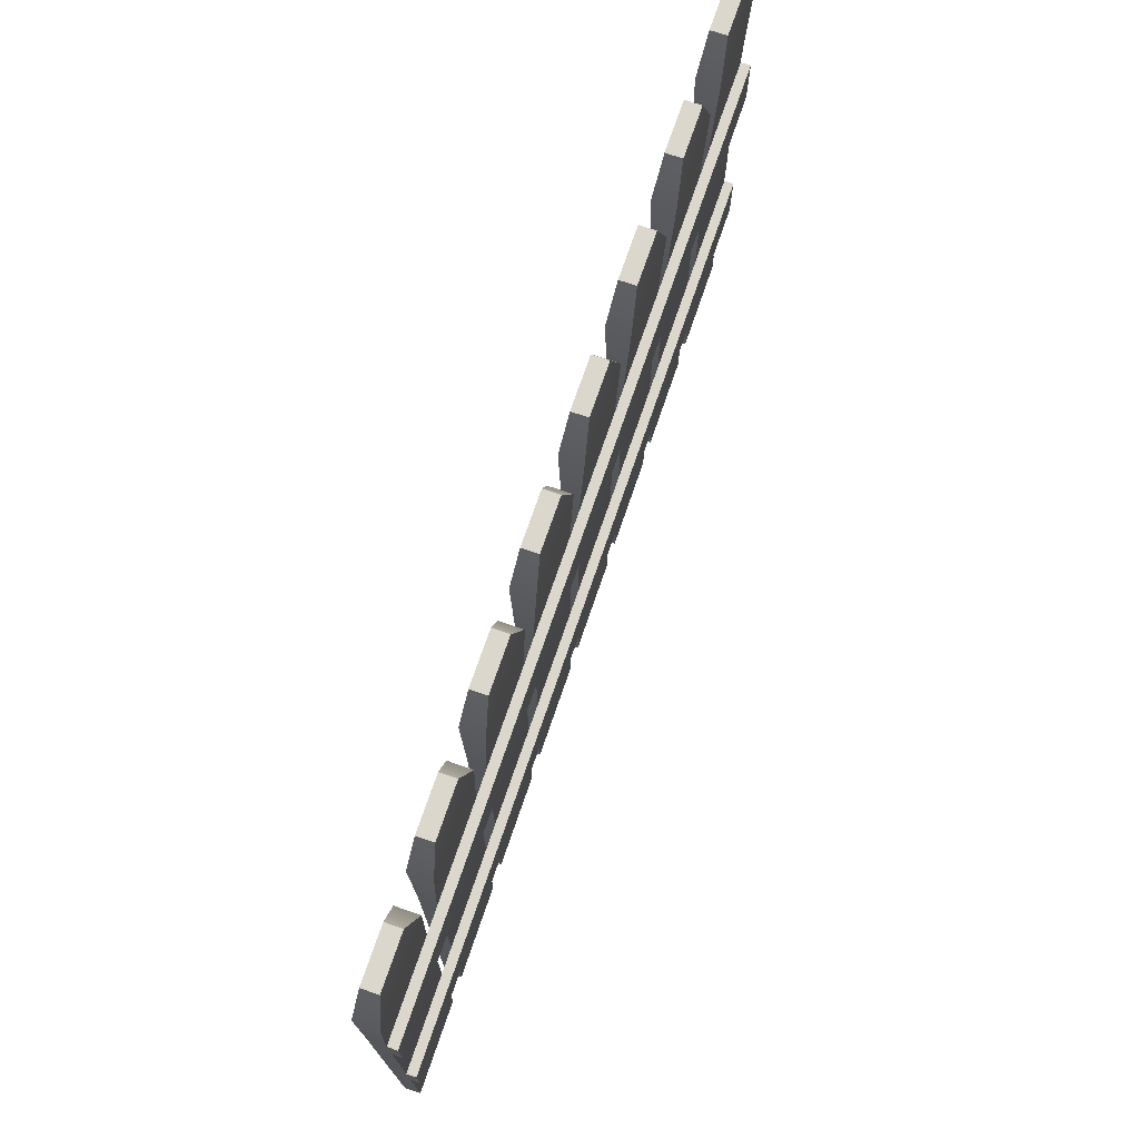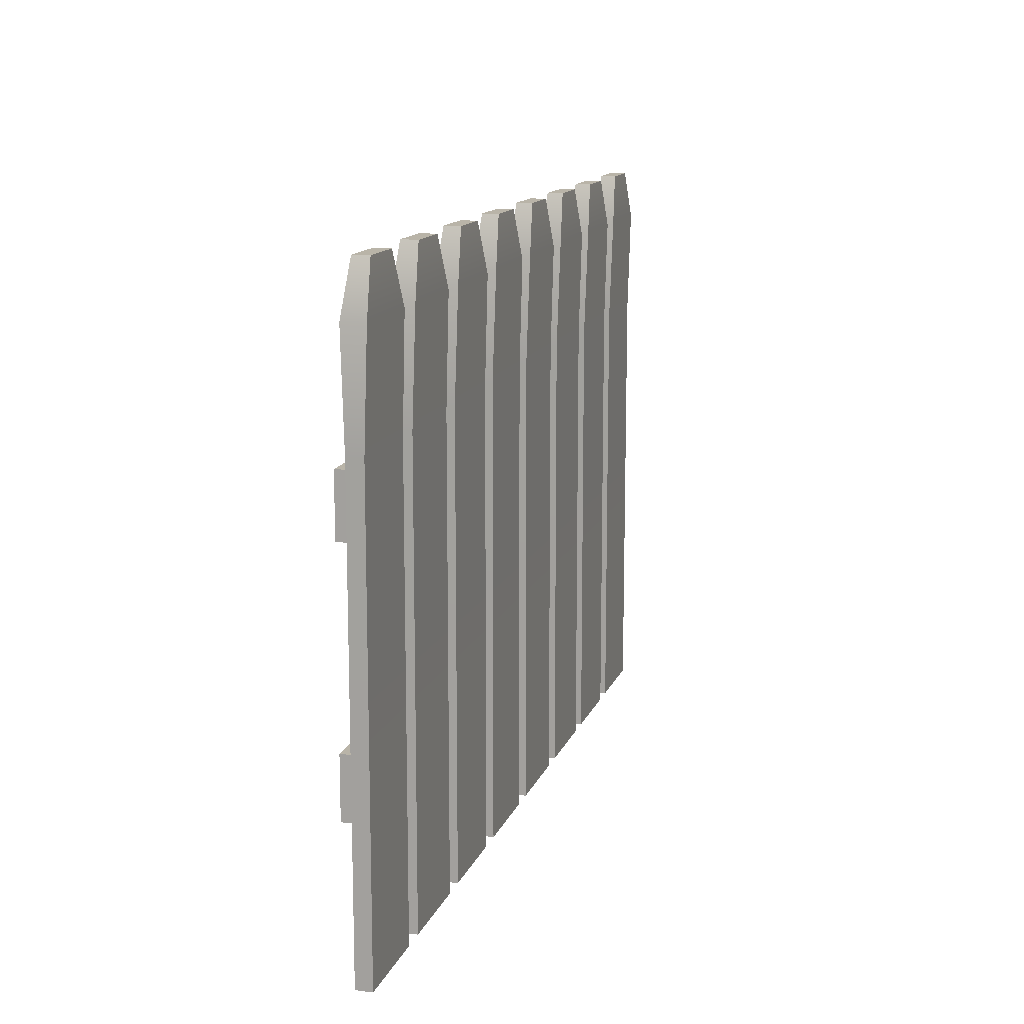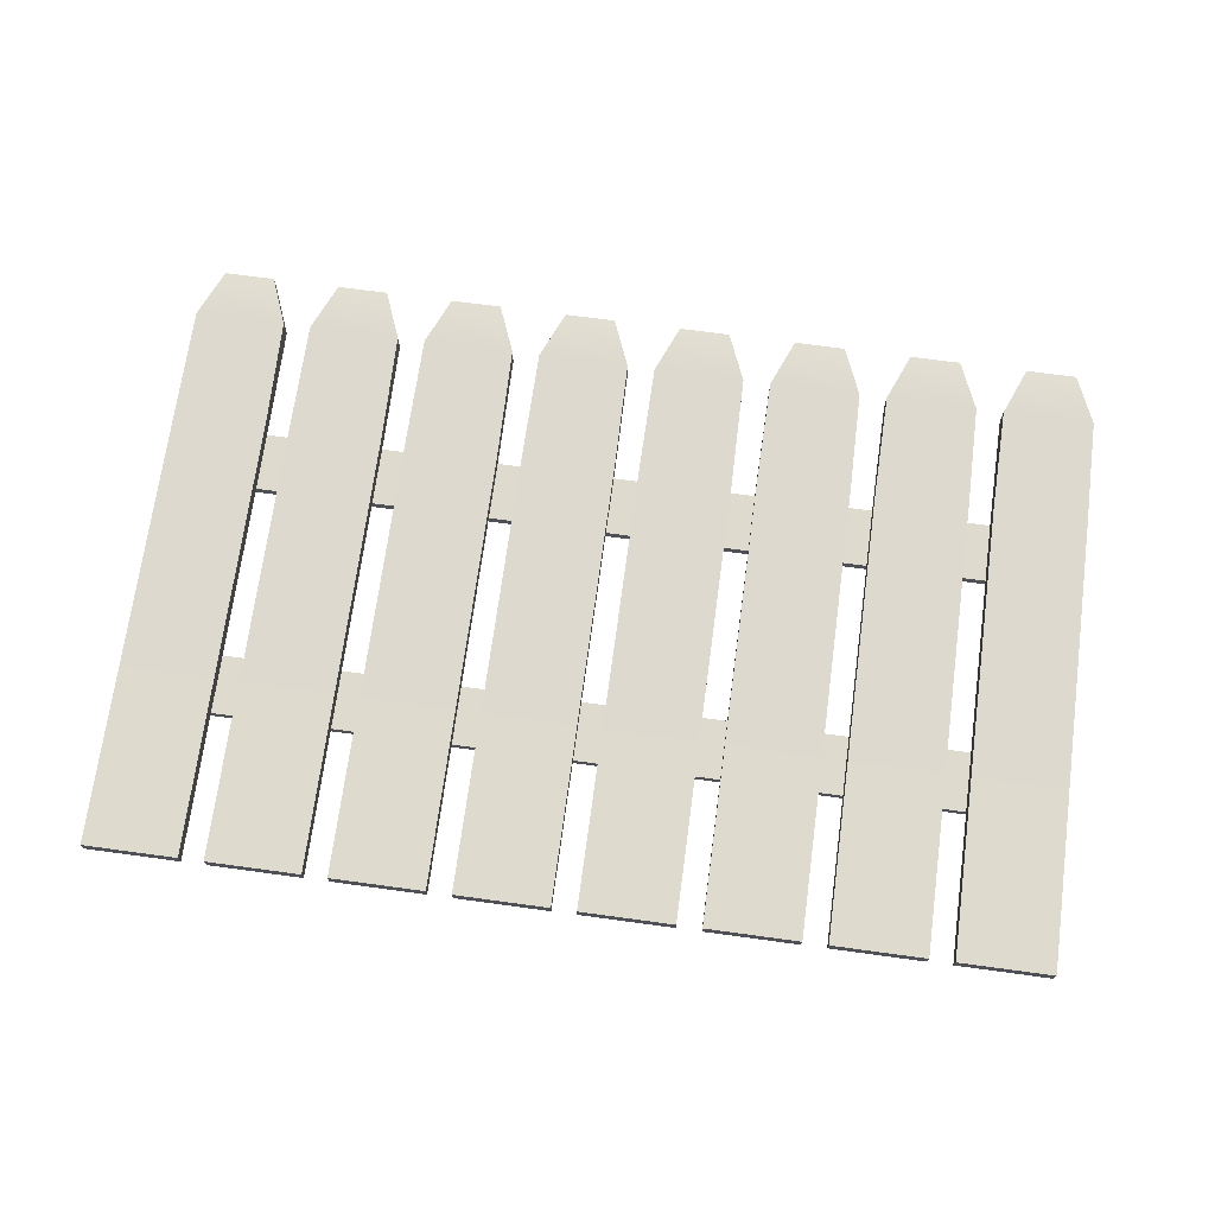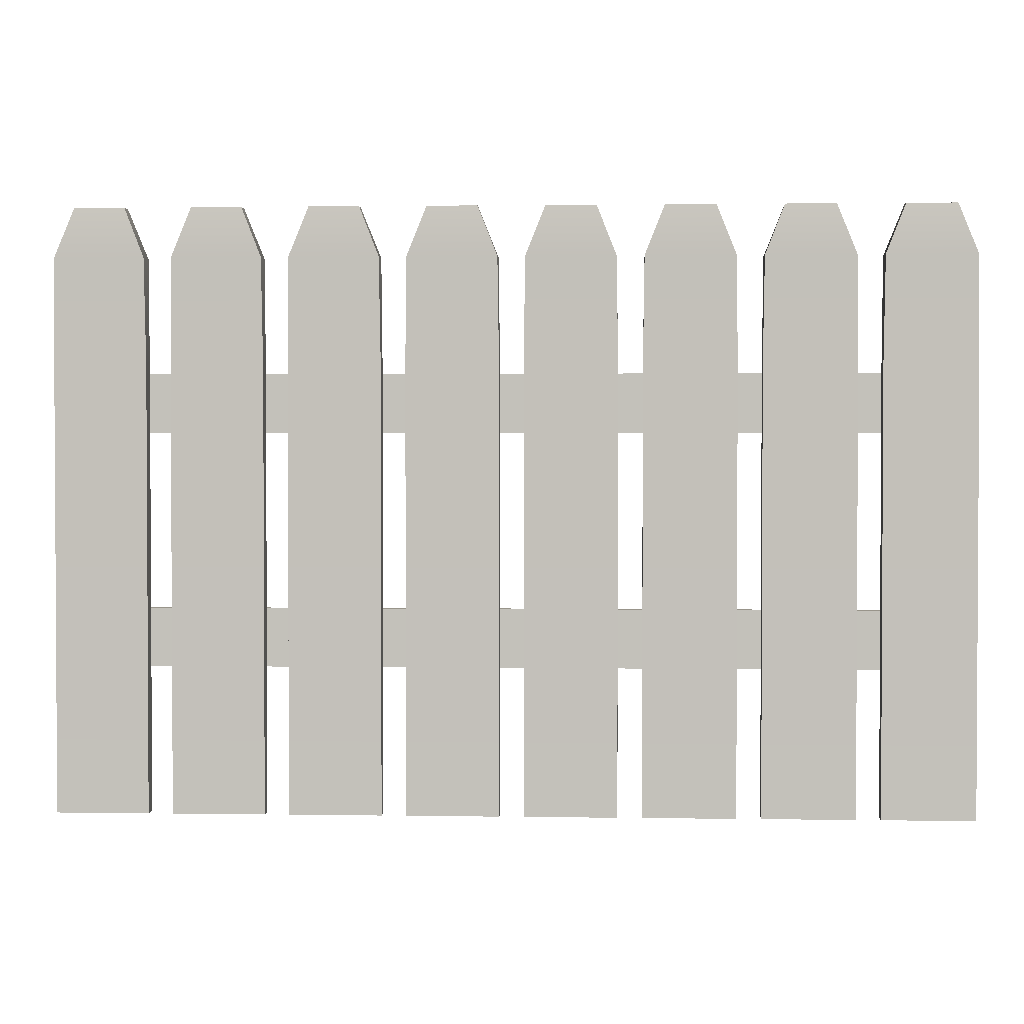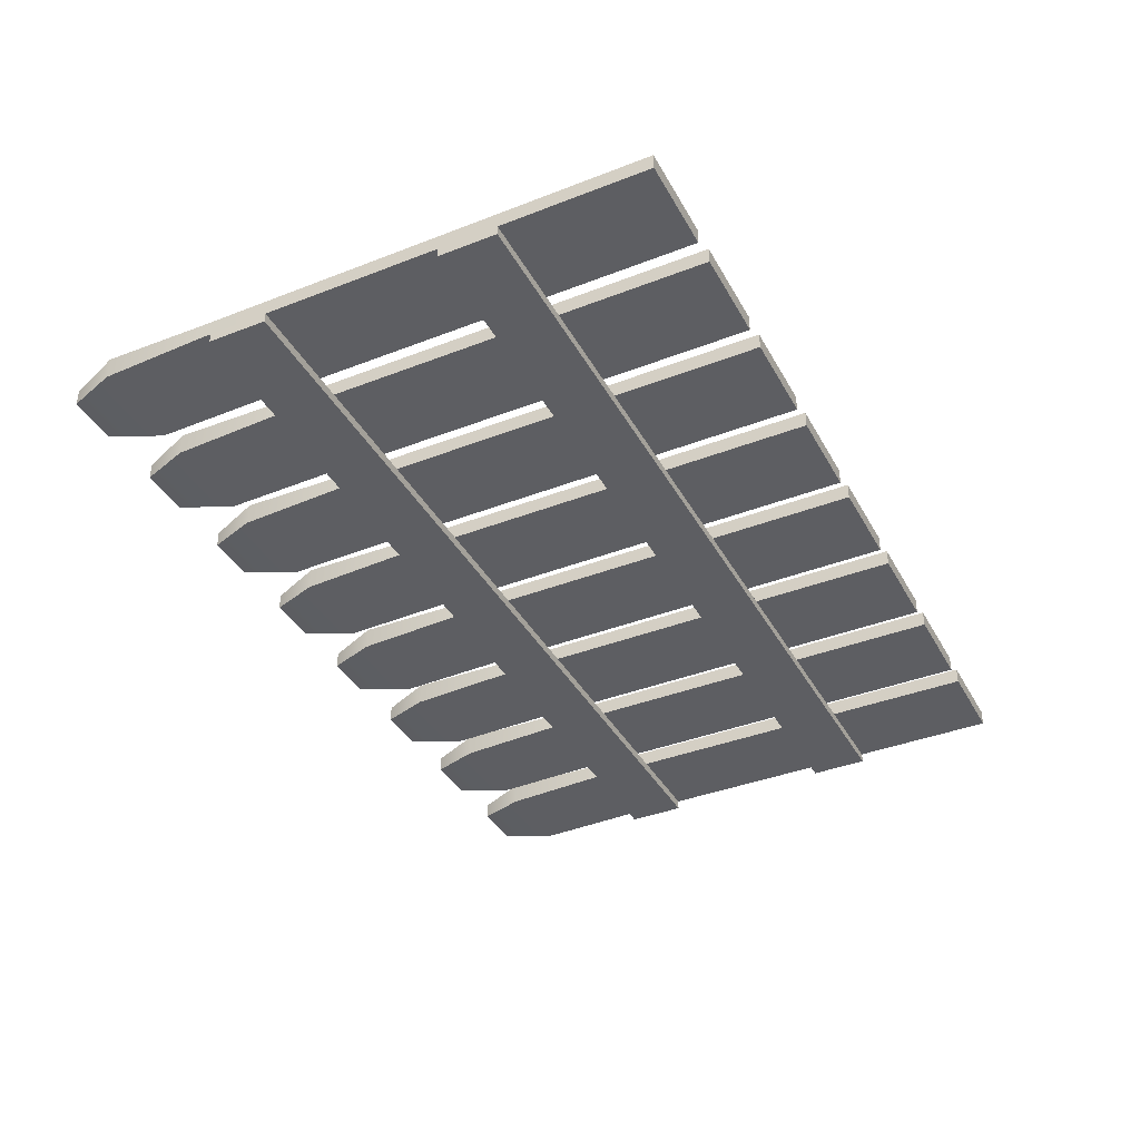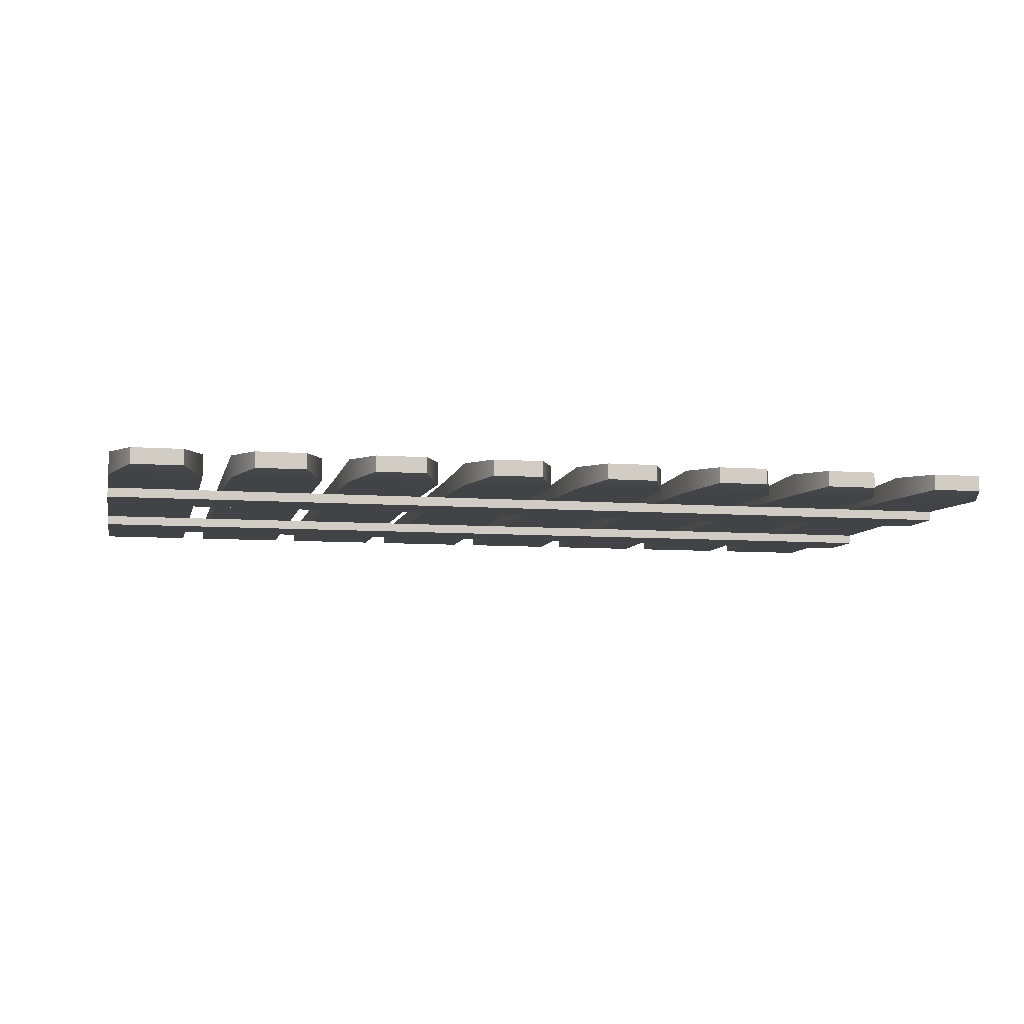
<metadata>
{"format":"obj","ext":"obj","renderer":"f3d","projection":"perspective","resolution":1024,"background":"white","views":[{"elev":72.9,"azim":108.9,"up":"+Y"},{"elev":13.3,"azim":-74.1,"up":"+Y"},{"elev":71.2,"azim":7.7,"up":"+Z"},{"elev":1.8,"azim":3.1,"up":"+Y"},{"elev":-38.4,"azim":-63.8,"up":"+Z"},{"elev":-7.5,"azim":167.8,"up":"+Z"}]}
</metadata>
<code>
g default
v 1.792 0 0.1361
v 1.792 0 -0.1361
v 1.792 7.659 0.1361
v 1.792 7.659 -0.1361
v 0.2084 7.659 0.1361
v 0.2084 7.659 -0.1361
v 0.2084 0 0.1361
v 0.2084 0 -0.1361
v 1.429 10.31 0.1361
v 1.429 10.31 -0.1361
v 0.571 10.31 -0.1361
v 0.571 10.31 0.1361
v 0.2328 9.463 -0.1915
v 1.767 9.463 -0.1915
v 1.767 9.463 0.1915
v 0.2328 9.463 0.1915
g pCube1 Fence
f 1 2 4 3
f 9 10 11 12
f 5 6 8 7
f 7 8 2 1
f 2 8 6 4
f 7 1 3 5
f 3 4 14 15
f 4 6 13 14
f 6 5 16 13
f 5 3 15 16
f 14 13 11 10
f 15 14 10 9
f 16 15 9 12
f 13 16 12 11
g default
v 7.792 0 0.1361
v 7.792 0 -0.1361
v 7.792 7.659 0.1361
v 7.792 7.659 -0.1361
v 6.208 7.659 0.1361
v 6.208 7.659 -0.1361
v 6.208 0 0.1361
v 6.208 0 -0.1361
v 7.429 10.31 0.1361
v 7.429 10.31 -0.1361
v 6.571 10.31 -0.1361
v 6.571 10.31 0.1361
v 6.233 9.463 -0.1915
v 7.767 9.463 -0.1915
v 7.767 9.463 0.1915
v 6.233 9.463 0.1915
g Fence pCube8
f 17 18 20 19
f 25 26 27 28
f 21 22 24 23
f 23 24 18 17
f 18 24 22 20
f 23 17 19 21
f 19 20 30 31
f 20 22 29 30
f 22 21 32 29
f 21 19 31 32
f 30 29 27 26
f 31 30 26 25
f 32 31 25 28
f 29 32 28 27
g default
v -6.208 0 0.1361
v -6.208 0 -0.1361
v -6.208 7.659 0.1361
v -6.208 7.659 -0.1361
v -7.792 7.659 0.1361
v -7.792 7.659 -0.1361
v -7.792 0 0.1361
v -7.792 0 -0.1361
v -6.571 10.31 0.1361
v -6.571 10.31 -0.1361
v -7.429 10.31 -0.1361
v -7.429 10.31 0.1361
v -7.767 9.463 -0.1915
v -6.233 9.463 -0.1915
v -6.233 9.463 0.1915
v -7.767 9.463 0.1915
g Fence pCube7
f 33 34 36 35
f 41 42 43 44
f 37 38 40 39
f 39 40 34 33
f 34 40 38 36
f 39 33 35 37
f 35 36 46 47
f 36 38 45 46
f 38 37 48 45
f 37 35 47 48
f 46 45 43 42
f 47 46 42 41
f 48 47 41 44
f 45 48 44 43
g default
v -4.208 0 0.1361
v -4.208 0 -0.1361
v -4.208 7.659 0.1361
v -4.208 7.659 -0.1361
v -5.792 7.659 0.1361
v -5.792 7.659 -0.1361
v -5.792 0 0.1361
v -5.792 0 -0.1361
v -4.571 10.31 0.1361
v -4.571 10.31 -0.1361
v -5.429 10.31 -0.1361
v -5.429 10.31 0.1361
v -5.767 9.463 -0.1915
v -4.233 9.463 -0.1915
v -4.233 9.463 0.1915
v -5.767 9.463 0.1915
g Fence pCube6
f 49 50 52 51
f 57 58 59 60
f 53 54 56 55
f 55 56 50 49
f 50 56 54 52
f 55 49 51 53
f 51 52 62 63
f 52 54 61 62
f 54 53 64 61
f 53 51 63 64
f 62 61 59 58
f 63 62 58 57
f 64 63 57 60
f 61 64 60 59
g default
v -2.208 0 0.1361
v -2.208 0 -0.1361
v -2.208 7.659 0.1361
v -2.208 7.659 -0.1361
v -3.792 7.659 0.1361
v -3.792 7.659 -0.1361
v -3.792 0 0.1361
v -3.792 0 -0.1361
v -2.571 10.31 0.1361
v -2.571 10.31 -0.1361
v -3.429 10.31 -0.1361
v -3.429 10.31 0.1361
v -3.767 9.463 -0.1915
v -2.233 9.463 -0.1915
v -2.233 9.463 0.1915
v -3.767 9.463 0.1915
g Fence pCube5
f 65 66 68 67
f 73 74 75 76
f 69 70 72 71
f 71 72 66 65
f 66 72 70 68
f 71 65 67 69
f 67 68 78 79
f 68 70 77 78
f 70 69 80 77
f 69 67 79 80
f 78 77 75 74
f 79 78 74 73
f 80 79 73 76
f 77 80 76 75
g default
v 5.792 0 0.1361
v 5.792 0 -0.1361
v 5.792 7.659 0.1361
v 5.792 7.659 -0.1361
v 4.208 7.659 0.1361
v 4.208 7.659 -0.1361
v 4.208 0 0.1361
v 4.208 0 -0.1361
v 5.429 10.31 0.1361
v 5.429 10.31 -0.1361
v 4.571 10.31 -0.1361
v 4.571 10.31 0.1361
v 4.233 9.463 -0.1915
v 5.767 9.463 -0.1915
v 5.767 9.463 0.1915
v 4.233 9.463 0.1915
g Fence pCube4
f 81 82 84 83
f 89 90 91 92
f 85 86 88 87
f 87 88 82 81
f 82 88 86 84
f 87 81 83 85
f 83 84 94 95
f 84 86 93 94
f 86 85 96 93
f 85 83 95 96
f 94 93 91 90
f 95 94 90 89
f 96 95 89 92
f 93 96 92 91
g default
v 3.792 0 0.1361
v 3.792 0 -0.1361
v 3.792 7.659 0.1361
v 3.792 7.659 -0.1361
v 2.208 7.659 0.1361
v 2.208 7.659 -0.1361
v 2.208 0 0.1361
v 2.208 0 -0.1361
v 3.429 10.31 0.1361
v 3.429 10.31 -0.1361
v 2.571 10.31 -0.1361
v 2.571 10.31 0.1361
v 2.233 9.463 -0.1915
v 3.767 9.463 -0.1915
v 3.767 9.463 0.1915
v 2.233 9.463 0.1915
g Fence pCube3
f 97 98 100 99
f 105 106 107 108
f 101 102 104 103
f 103 104 98 97
f 98 104 102 100
f 103 97 99 101
f 99 100 110 111
f 100 102 109 110
f 102 101 112 109
f 101 99 111 112
f 110 109 107 106
f 111 110 106 105
f 112 111 105 108
f 109 112 108 107
g default
v -0.2084 0 0.1361
v -0.2084 0 -0.1361
v -0.2084 7.659 0.1361
v -0.2084 7.659 -0.1361
v -1.792 7.659 0.1361
v -1.792 7.659 -0.1361
v -1.792 0 0.1361
v -1.792 0 -0.1361
v -0.571 10.31 0.1361
v -0.571 10.31 -0.1361
v -1.429 10.31 -0.1361
v -1.429 10.31 0.1361
v -1.767 9.463 -0.1915
v -0.2328 9.463 -0.1915
v -0.2328 9.463 0.1915
v -1.767 9.463 0.1915
g Fence pCube2
f 113 114 116 115
f 121 122 123 124
f 117 118 120 119
f 119 120 114 113
f 114 120 118 116
f 119 113 115 117
f 115 116 126 127
f 116 118 125 126
f 118 117 128 125
f 117 115 127 128
f 126 125 123 122
f 127 126 122 121
f 128 127 121 124
f 125 128 124 123
g default
v -7.792 2.5 -0.1361
v 7.792 2.5 -0.1361
v -7.792 3.5 -0.1361
v 7.792 3.5 -0.1361
v -7.792 3.5 -0.2979
v 7.792 3.5 -0.2979
v -7.792 2.5 -0.2979
v 7.792 2.5 -0.2979
g Fence pCube10
f 129 130 132 131
f 131 132 134 133
f 133 134 136 135
f 135 136 130 129
f 130 136 134 132
f 135 129 131 133
g default
v -7.792 6.5 -0.1361
v 7.792 6.5 -0.1361
v -7.792 7.5 -0.1361
v 7.792 7.5 -0.1361
v -7.792 7.5 -0.2979
v 7.792 7.5 -0.2979
v -7.792 6.5 -0.2979
v 7.792 6.5 -0.2979
g Fence pCube9
f 137 138 140 139
f 139 140 142 141
f 141 142 144 143
f 143 144 138 137
f 138 144 142 140
f 143 137 139 141

</code>
